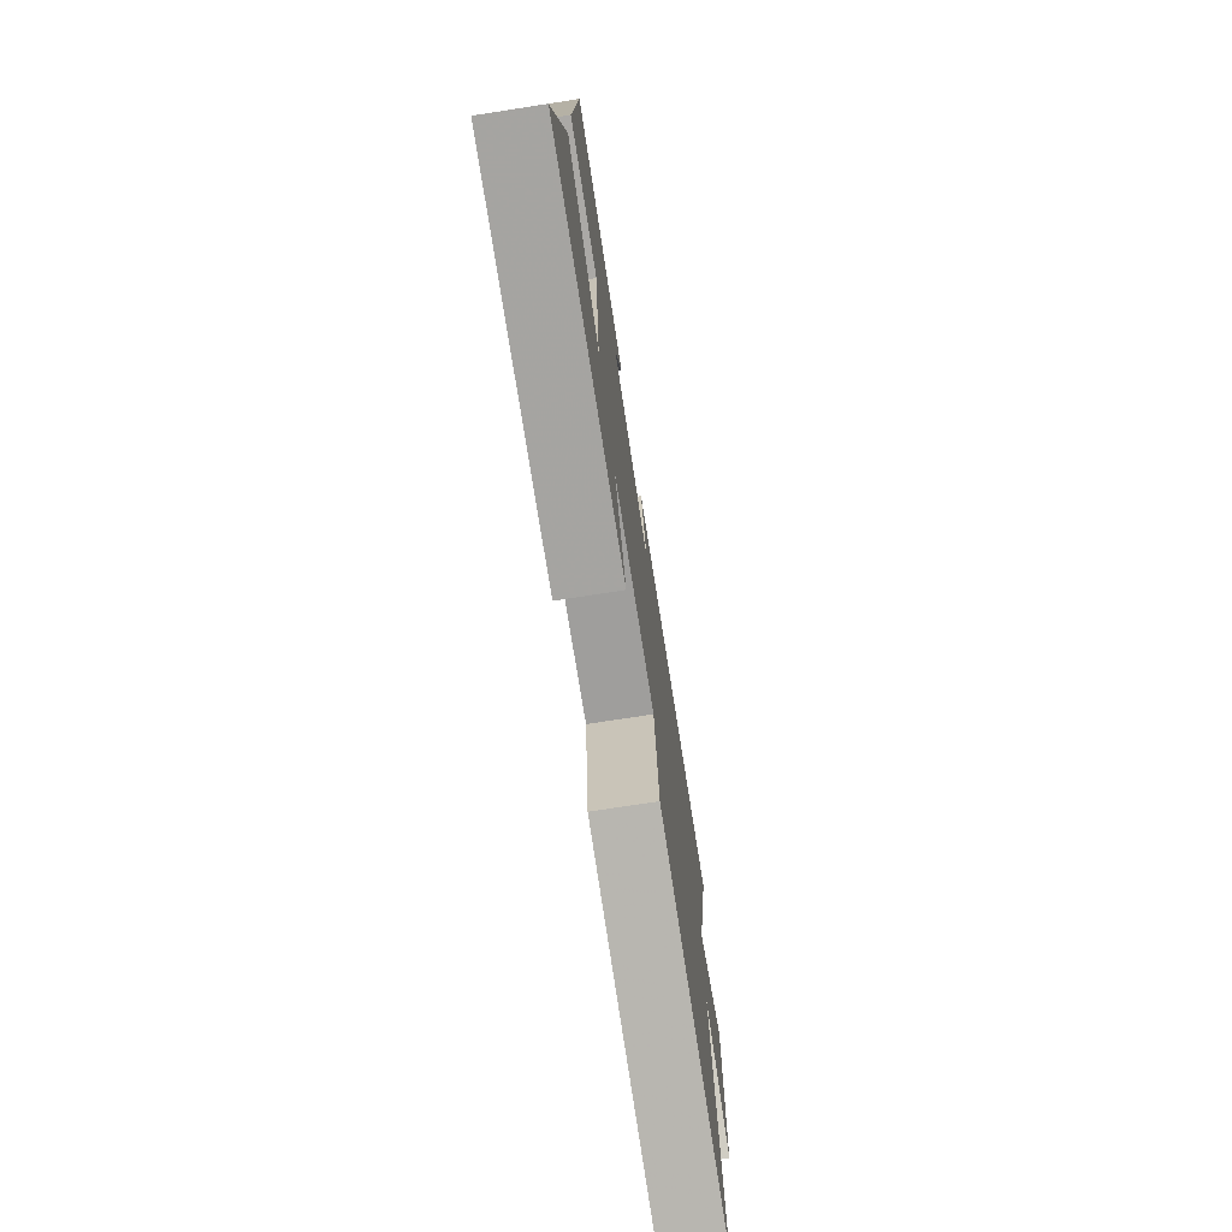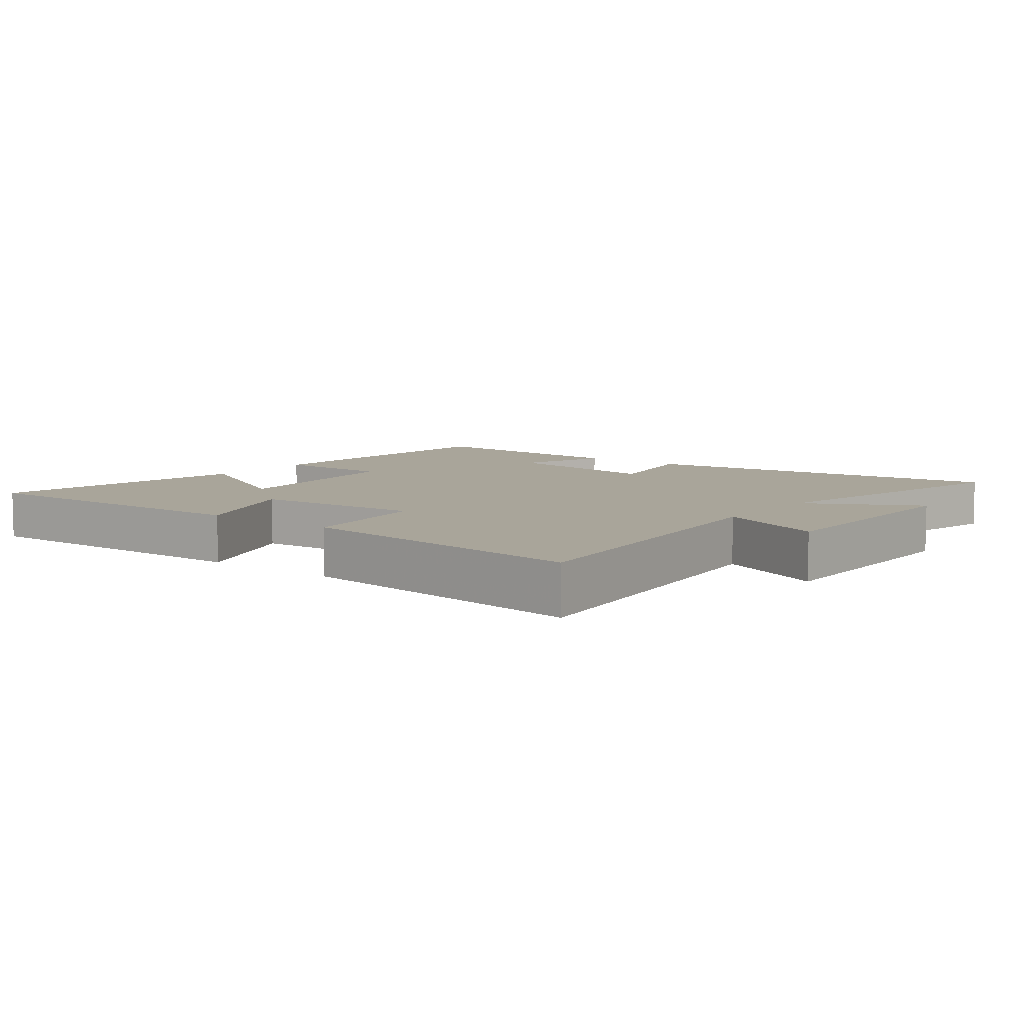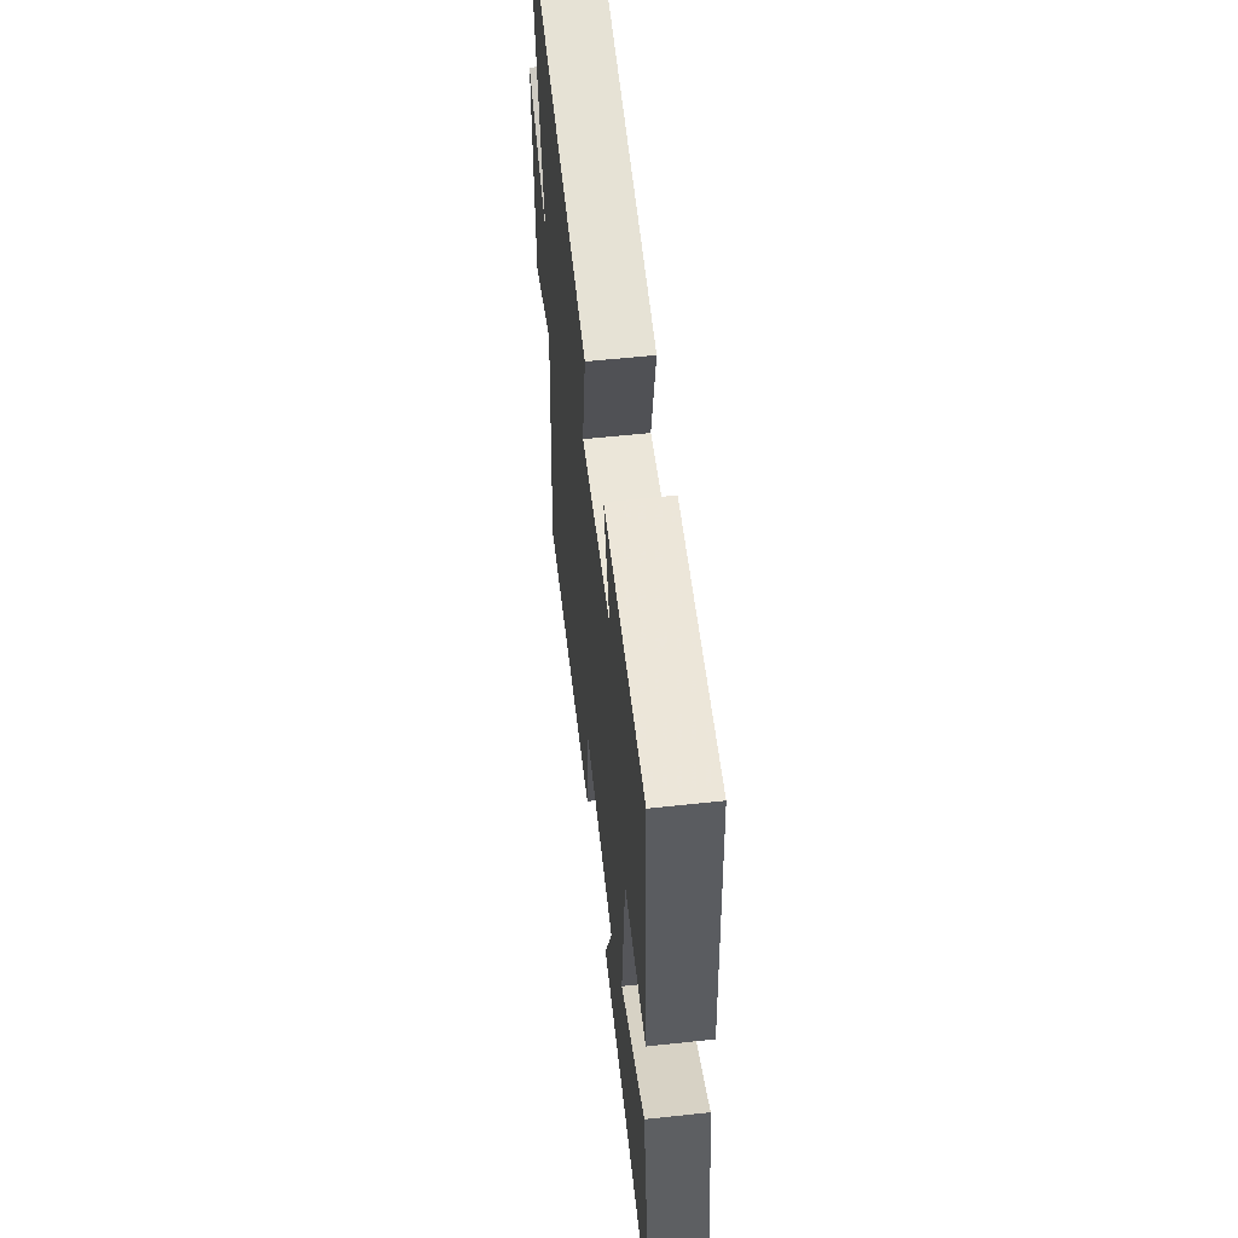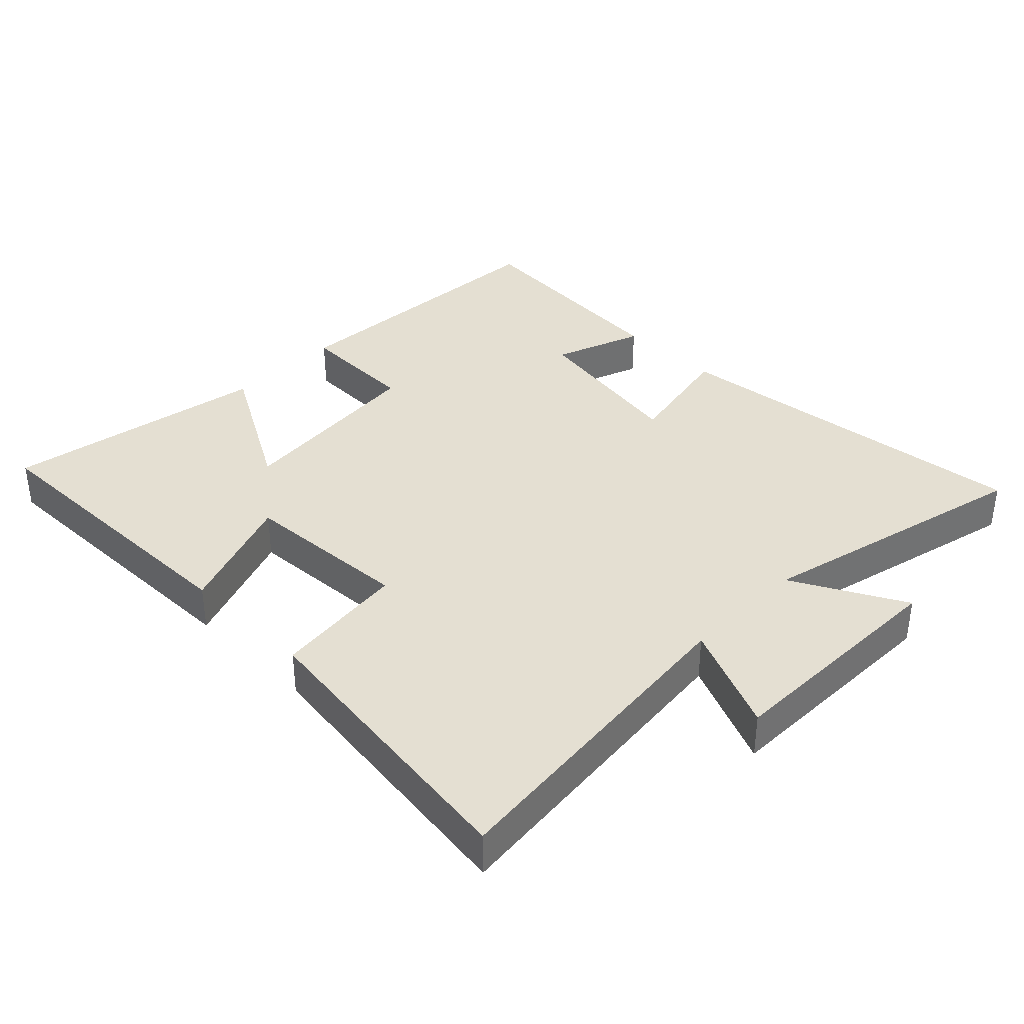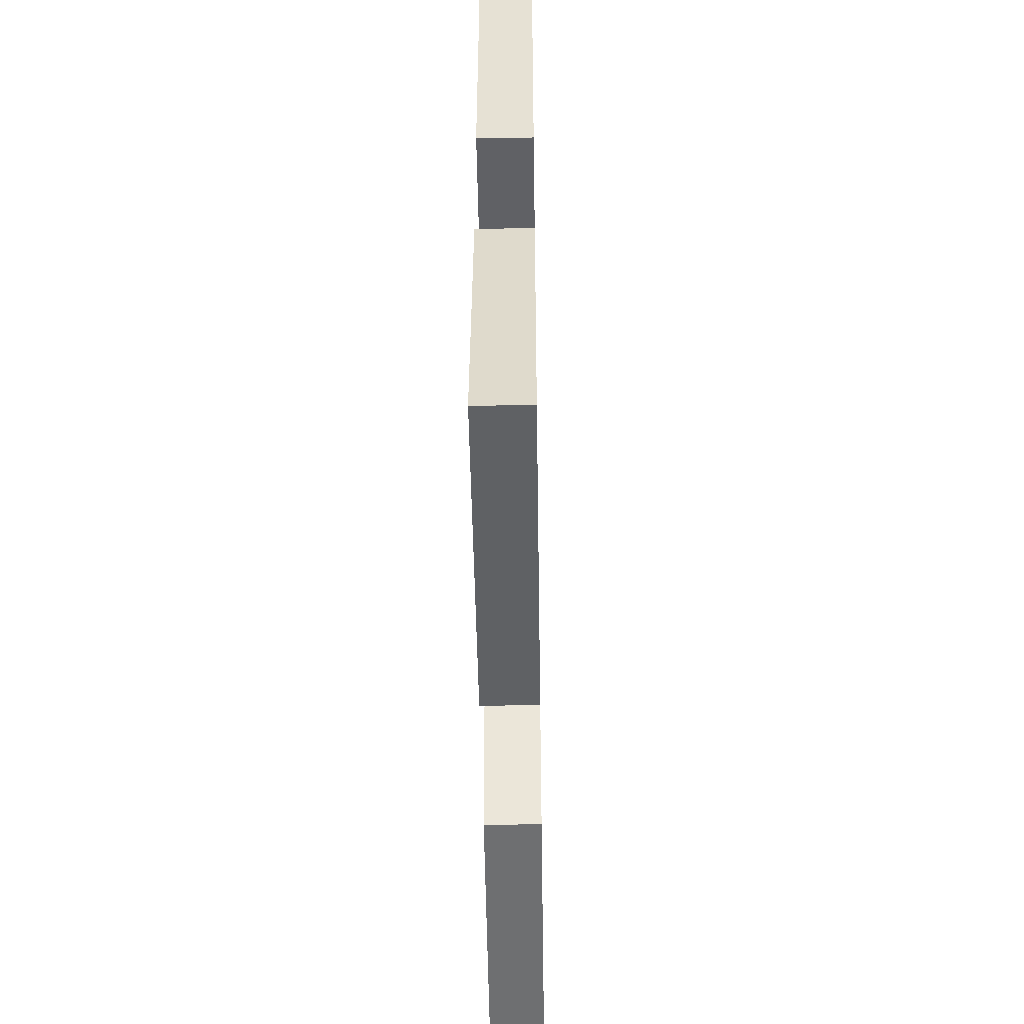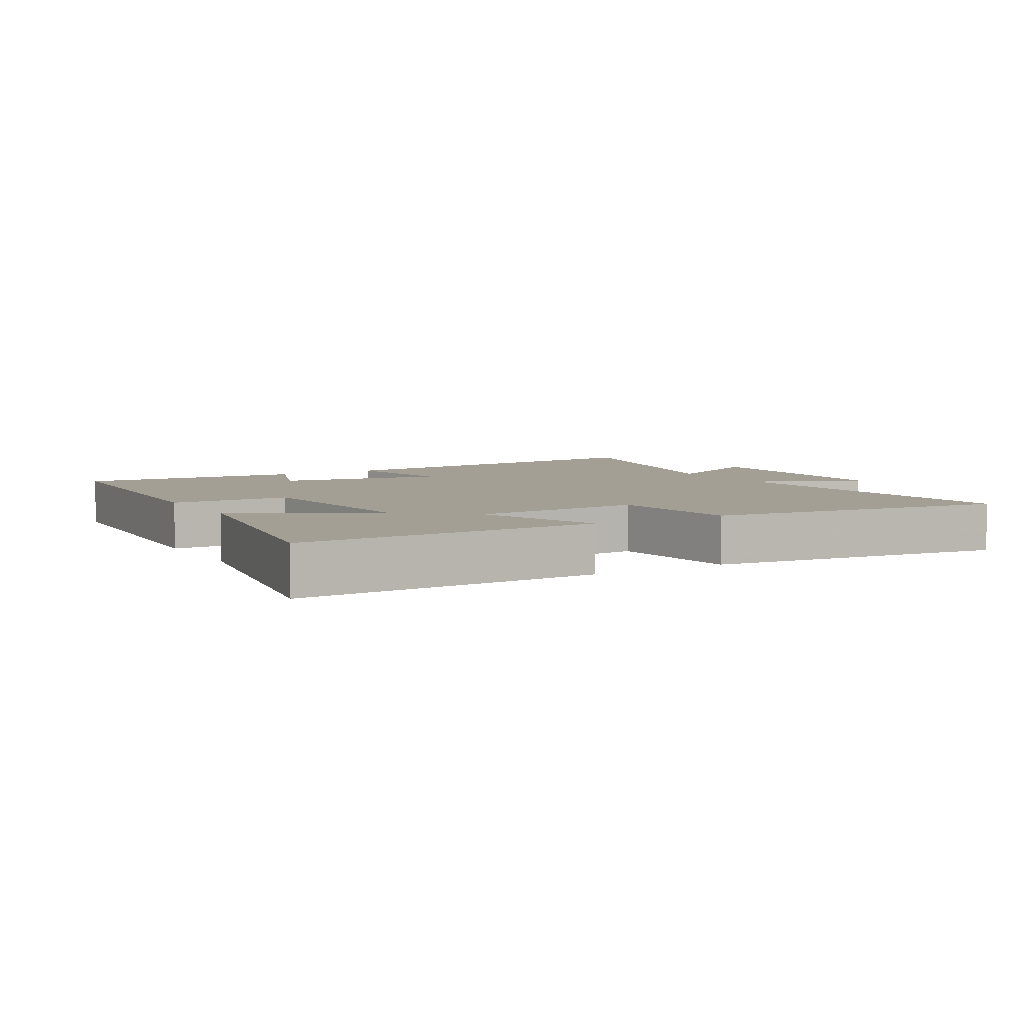
<metadata>
{"format":"obj","ext":"obj","renderer":"f3d","projection":"perspective","resolution":1024,"background":"white","views":[{"elev":-74.3,"azim":98.8,"up":"+Z"},{"elev":7.5,"azim":-142.9,"up":"+Y"},{"elev":57.7,"azim":83.6,"up":"+Z"},{"elev":37.1,"azim":-135.3,"up":"+Y"},{"elev":-47.2,"azim":90.9,"up":"+Z"},{"elev":5.6,"azim":149.6,"up":"+Y"}]}
</metadata>
<code>
v -0.551 0.07 -0.558
v -0.5 0.07 -0.056
v -0.664 0.07 -0.127
v -0.67 0.07 0.233
v -0.5 0.07 0.142
v -0.6 0.07 0.565
v -0.034 0.07 0.5
v -0.069 0.07 0.324
v 0.181 0.07 0.364
v 0.132 0.07 0.5
v 0.474 0.07 0.525
v 0.5 0.07 0.08
v 0.319 0.07 0.076
v 0.291 0.07 -0.224
v 0.5 0.07 -0.106
v 0.571 0.07 -0.507
v 0.114 0.07 -0.5
v 0.183 0.07 -0.313
v -0.075 0.07 -0.297
v -0.098 0.07 -0.5
v -0.551 0 -0.558
v -0.5 0 -0.056
v -0.664 0 -0.127
v -0.67 0 0.233
v -0.5 0 0.142
v -0.6 0 0.565
v -0.034 0 0.5
v -0.069 0 0.324
v 0.181 0 0.364
v 0.132 0 0.5
v 0.474 0 0.525
v 0.5 0 0.08
v 0.319 0 0.076
v 0.291 0 -0.224
v 0.5 0 -0.106
v 0.571 0 -0.507
v 0.114 0 -0.5
v 0.183 0 -0.313
v -0.075 0 -0.297
v -0.098 0 -0.5
f 19 20 1 2
f 18 19 2
f 16 17 18
f 15 16 18
f 14 15 18
f 13 14 18 2
f 11 12 13
f 10 11 13
f 9 10 13
f 8 9 13 2
f 5 6 7 8
f 5 8 2 3
f 3 4 5
f 22 21 40 39
f 22 39 38
f 38 37 36
f 38 36 35
f 38 35 34
f 22 38 34 33
f 33 32 31
f 33 31 30
f 33 30 29
f 22 33 29 28
f 28 27 26 25
f 23 22 28 25
f 25 24 23
f 1 21 22 2
f 2 22 23 3
f 3 23 24 4
f 4 24 25 5
f 5 25 26 6
f 6 26 27 7
f 7 27 28 8
f 8 28 29 9
f 9 29 30 10
f 10 30 31 11
f 11 31 32 12
f 12 32 33 13
f 13 33 34 14
f 14 34 35 15
f 15 35 36 16
f 16 36 37 17
f 17 37 38 18
f 18 38 39 19
f 19 39 40 20
f 20 40 21 1

</code>
